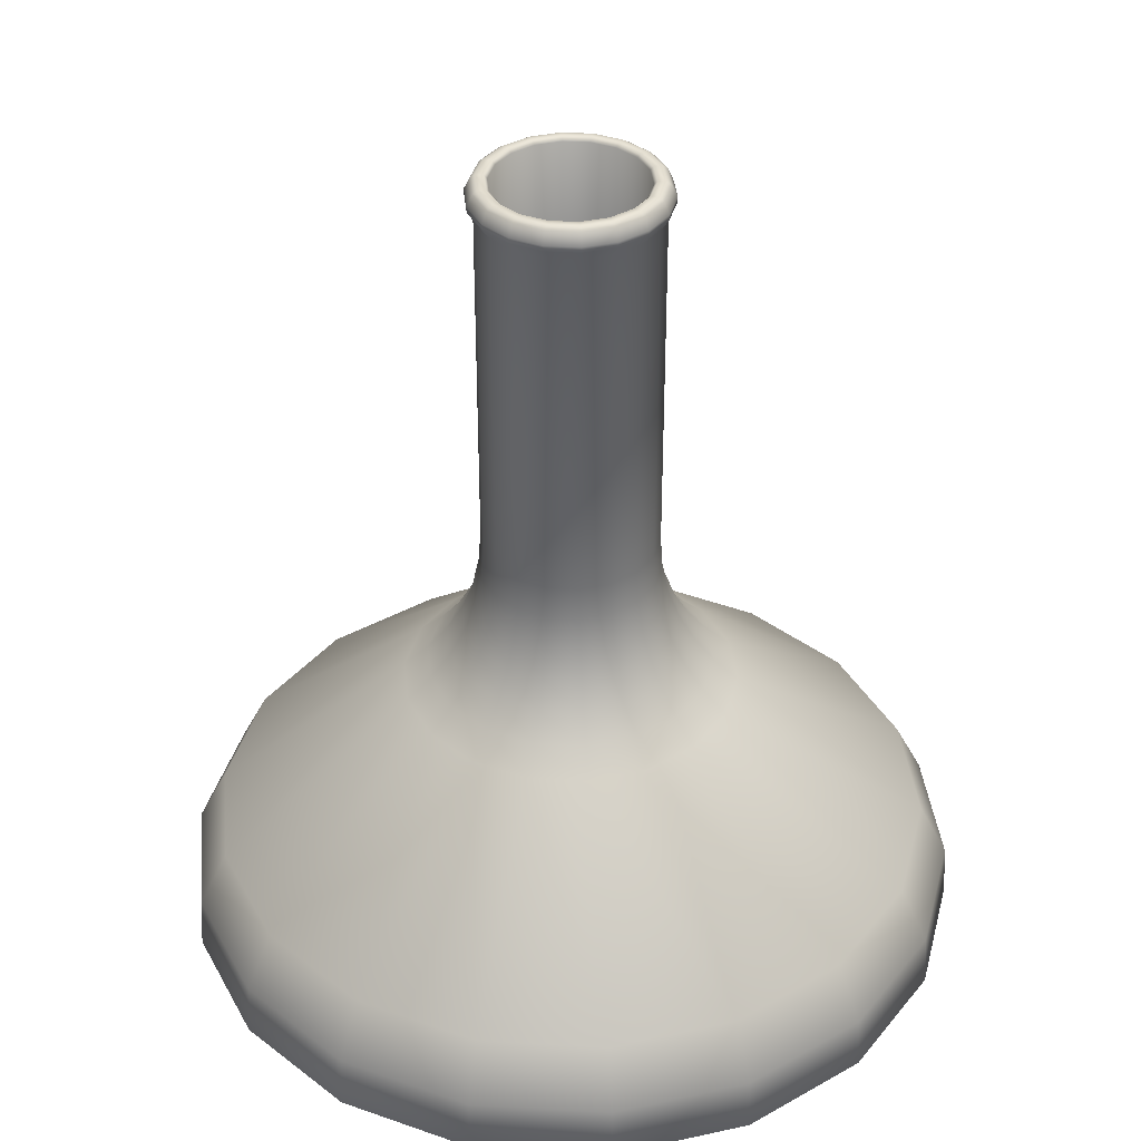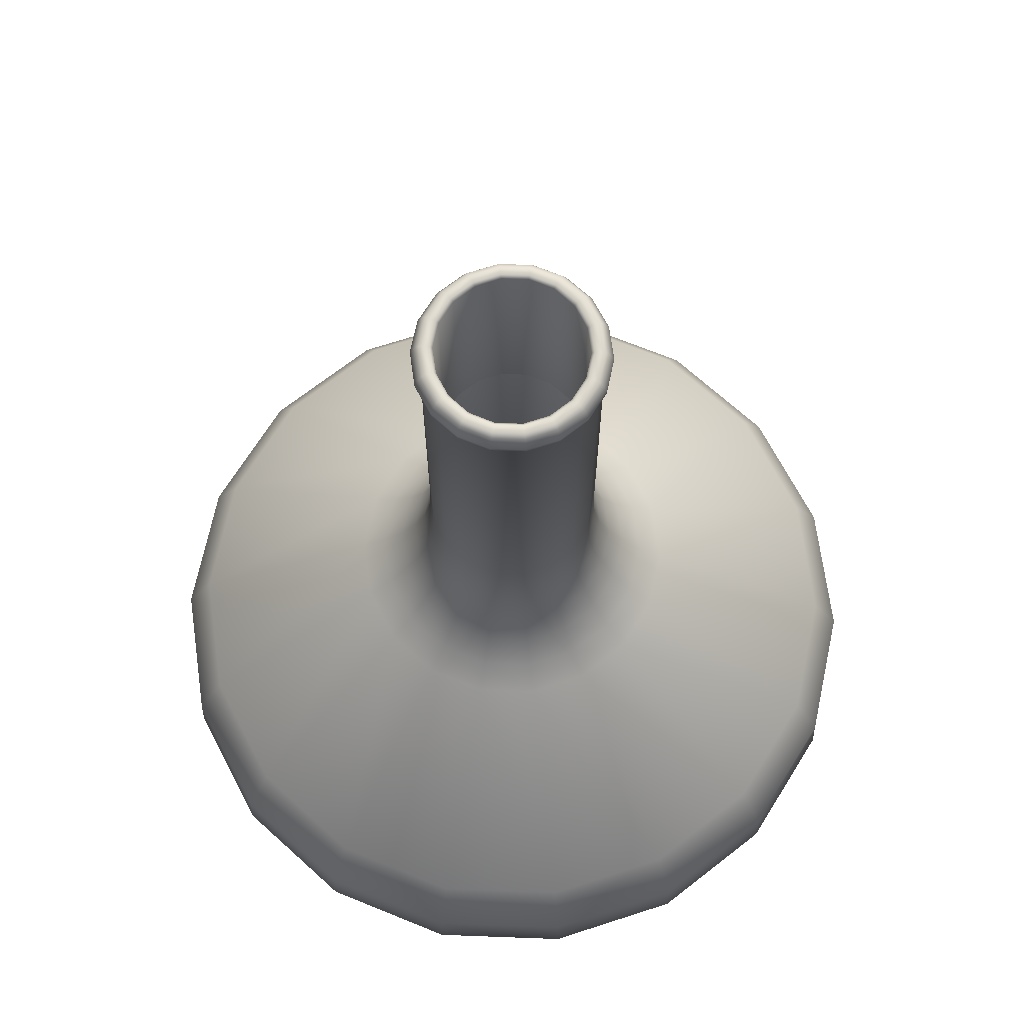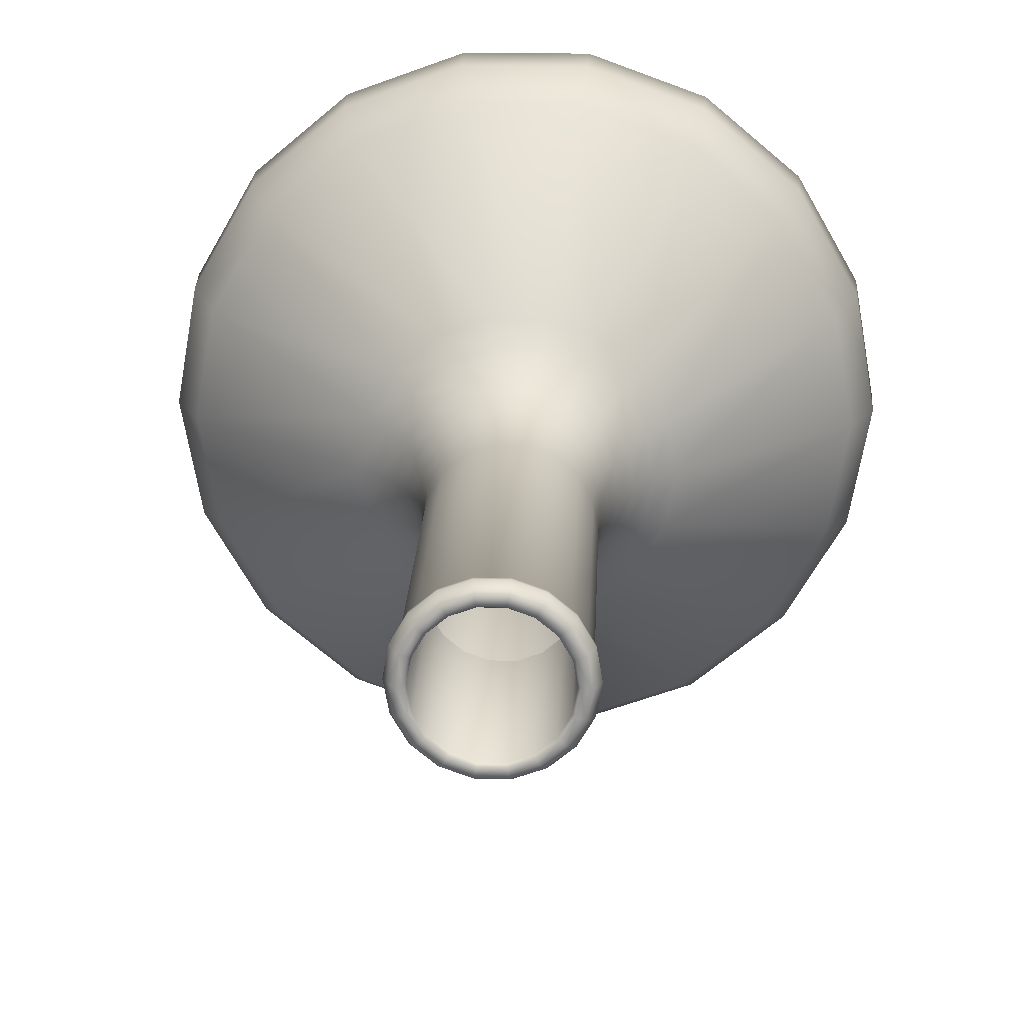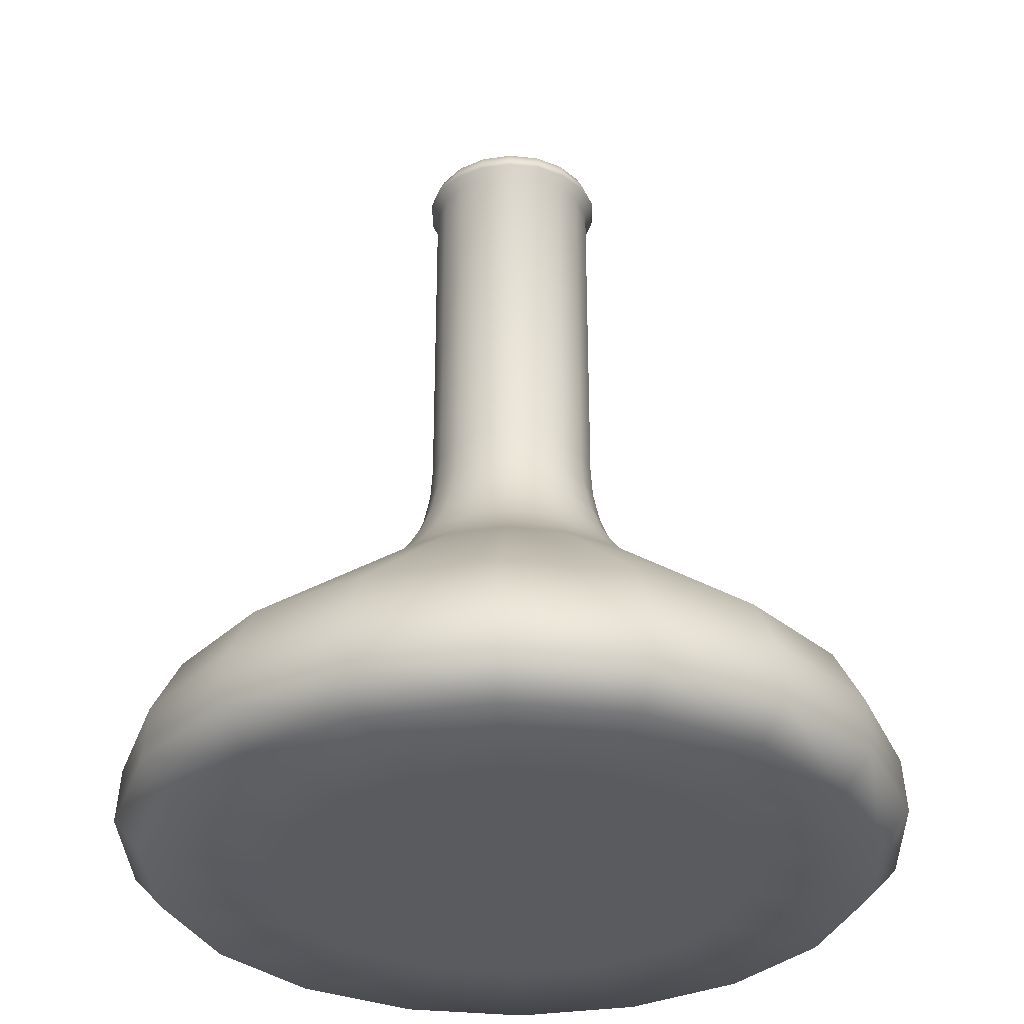
<metadata>
{"format":"obj","ext":"obj","renderer":"f3d","projection":"perspective","resolution":1024,"background":"white","views":[{"elev":37.1,"azim":-135.8,"up":"+Y"},{"elev":69.7,"azim":42.1,"up":"+Y"},{"elev":20.3,"azim":-177.7,"up":"+Z"},{"elev":-33.0,"azim":-88.3,"up":"+Y"}]}
</metadata>
<code>
v 27.01 -26.44 -9.832
v 12.49 -13.69 -4.548
v 13.3 -13.69 -3.9e-05
v 28.75 -26.44 -3.9e-05
v 22.02 -26.44 -18.48
v 10.19 -13.69 -8.547
v 14.37 -26.44 -24.89
v 6.648 -13.69 -11.52
v 4.992 -26.44 -28.31
v 2.309 -13.69 -13.09
v -4.992 -26.44 -28.31
v -2.309 -13.69 -13.09
v -14.37 -26.44 -24.89
v -6.648 -13.69 -11.52
v -22.02 -26.44 -18.48
v -10.19 -13.69 -8.547
v -27.01 -26.44 -9.832
v -12.49 -13.69 -4.548
v -28.75 -26.44 -4.3e-05
v -13.3 -13.69 -3.9e-05
v -27.01 -26.44 9.832
v -12.49 -13.69 4.548
v -22.02 -26.44 18.48
v -10.19 -13.69 8.547
v -14.37 -26.44 24.89
v -6.648 -13.69 11.52
v -4.992 -26.44 28.31
v -2.309 -13.69 13.09
v 4.992 -26.44 28.31
v 2.309 -13.69 13.09
v 14.37 -26.44 24.89
v 6.648 -13.69 11.52
v 22.02 -26.44 18.48
v 10.19 -13.69 8.547
v 27.01 -26.44 9.832
v 12.49 -13.69 4.548
v 6.524 28.28 -2.375
v 6.943 28.28 -3.7e-05
v 6.943 -0.2037 -3.8e-05
v 6.524 -0.2037 -2.375
v 5.318 28.28 -4.463
v 5.318 -0.2037 -4.463
v 3.471 28.28 -6.012
v 3.471 -0.2037 -6.012
v 1.206 28.28 -6.837
v 1.206 -0.2037 -6.837
v -1.206 28.28 -6.837
v -1.206 -0.2037 -6.837
v -3.471 28.28 -6.012
v -3.471 -0.2037 -6.012
v -5.318 28.28 -4.463
v -5.318 -0.2037 -4.463
v -6.524 28.28 -2.375
v -6.524 -0.2037 -2.375
v -6.942 28.28 -3.7e-05
v -6.942 -0.2037 -3.8e-05
v -6.524 28.28 2.374
v -6.524 -0.2037 2.374
v -5.318 28.28 4.463
v -5.318 -0.2037 4.463
v -3.471 28.28 6.012
v -3.471 -0.2037 6.012
v -1.206 28.28 6.837
v -1.206 -0.2037 6.837
v 1.206 28.28 6.837
v 1.206 -0.2037 6.837
v 3.471 28.28 6.012
v 3.471 -0.2037 6.012
v 5.318 28.28 4.463
v 5.318 -0.2037 4.463
v 6.524 28.28 2.374
v 6.524 -0.2037 2.374
v 31.06 -30.97 -4e-05
v 31.34 -35.35 -4e-05
v 29.45 -35.35 -10.72
v 29.19 -30.97 -10.62
v 24.01 -35.35 -20.14
v 23.79 -30.97 -19.97
v 15.67 -35.35 -27.14
v 15.53 -30.97 -26.9
v 5.442 -35.35 -30.86
v 5.394 -30.97 -30.59
v -5.442 -35.35 -30.86
v -5.394 -30.97 -30.59
v -15.67 -35.35 -27.14
v -15.53 -30.97 -26.9
v -24.01 -35.35 -20.14
v -23.79 -30.97 -19.97
v -29.45 -35.35 -10.72
v -29.19 -30.97 -10.62
v -31.34 -35.35 -4.4e-05
v -31.06 -30.97 -4.3e-05
v -29.45 -35.35 10.72
v -29.19 -30.97 10.62
v -24.01 -35.35 20.14
v -23.79 -30.97 19.97
v -15.67 -35.35 27.14
v -15.53 -30.97 26.9
v -5.442 -35.35 30.86
v -5.394 -30.97 30.59
v 5.442 -35.35 30.86
v 5.394 -30.97 30.59
v 15.67 -35.35 27.14
v 15.53 -30.97 26.9
v 24.01 -35.35 20.14
v 23.79 -30.97 19.97
v 29.45 -35.35 10.72
v 29.19 -30.97 10.62
v 27.01 -38.12 -9.83
v 28.74 -38.12 -4e-05
v 18.94 -38.12 -4e-05
v 17.8 -38.12 -6.478
v 22.02 -38.12 -18.47
v 14.51 -38.12 -12.17
v 14.37 -38.12 -24.89
v 9.47 -38.12 -16.4
v 4.991 -38.12 -28.31
v 3.289 -38.12 -18.65
v -4.991 -38.12 -28.31
v -3.289 -38.12 -18.65
v -14.37 -38.12 -24.89
v -9.47 -38.12 -16.4
v -22.02 -38.12 -18.47
v -14.51 -38.12 -12.17
v -27.01 -38.12 -9.83
v -17.8 -38.12 -6.478
v -28.74 -38.12 -4.4e-05
v -18.94 -38.12 -4.4e-05
v -27.01 -38.12 9.83
v -17.8 -38.12 6.478
v -22.02 -38.12 18.47
v -14.51 -38.12 12.17
v -14.37 -38.12 24.89
v -9.47 -38.12 16.4
v -4.991 -38.12 28.31
v -3.289 -38.12 18.65
v 4.991 -38.12 28.31
v 3.289 -38.12 18.65
v 14.37 -38.12 24.89
v 9.47 -38.12 16.4
v 22.02 -38.12 18.47
v 14.51 -38.12 12.17
v 27.01 -38.12 9.83
v 17.8 -38.12 6.478
v 6e-06 -38.12 -4e-05
v 11.35 -11.85 -3.9e-05
v 10.67 -11.85 -3.884
v 8.698 -11.85 -7.299
v 5.677 -11.85 -9.834
v 1.972 -11.85 -11.18
v -1.972 -11.85 -11.18
v -5.677 -11.85 -9.834
v -8.698 -11.85 -7.299
v -10.67 -11.85 -3.884
v -11.35 -11.85 -3.9e-05
v -10.67 -11.85 3.884
v -8.698 -11.85 7.299
v -5.677 -11.85 9.834
v -1.972 -11.85 11.18
v 1.972 -11.85 11.18
v 5.677 -11.85 9.834
v 8.698 -11.85 7.299
v 10.67 -11.85 3.884
v 9.766 -9.857 -3.9e-05
v 9.177 -9.857 -3.34
v 8.531 -7.693 -3.8e-05
v 8.017 -7.693 -2.918
v 7.648 -5.363 -3.8e-05
v 7.187 -5.363 -2.616
v 7.119 -2.867 -3.8e-05
v 6.69 -2.867 -2.435
v 7.482 -9.857 -6.278
v 6.535 -7.693 -5.484
v 5.859 -5.363 -4.916
v 5.453 -2.867 -4.576
v 4.883 -9.857 -8.458
v 4.266 -7.693 -7.388
v 3.824 -5.363 -6.624
v 3.56 -2.867 -6.165
v 1.696 -9.857 -9.618
v 1.481 -7.693 -8.401
v 1.328 -5.363 -7.532
v 1.236 -2.867 -7.011
v -1.696 -9.857 -9.618
v -1.481 -7.693 -8.401
v -1.328 -5.363 -7.532
v -1.236 -2.867 -7.011
v -4.883 -9.857 -8.458
v -4.265 -7.693 -7.388
v -3.824 -5.363 -6.624
v -3.559 -2.867 -6.165
v -7.482 -9.857 -6.278
v -6.535 -7.693 -5.484
v -5.859 -5.363 -4.916
v -5.453 -2.867 -4.576
v -9.177 -9.857 -3.34
v -8.016 -7.693 -2.918
v -7.187 -5.363 -2.616
v -6.69 -2.867 -2.435
v -9.766 -9.857 -3.9e-05
v -8.531 -7.693 -3.8e-05
v -7.648 -5.363 -3.8e-05
v -7.119 -2.867 -3.8e-05
v -9.177 -9.857 3.34
v -8.016 -7.693 2.918
v -7.187 -5.363 2.616
v -6.69 -2.867 2.435
v -7.482 -9.857 6.278
v -6.535 -7.693 5.484
v -5.859 -5.363 4.916
v -5.453 -2.867 4.576
v -4.883 -9.857 8.458
v -4.265 -7.693 7.388
v -3.824 -5.363 6.624
v -3.559 -2.867 6.165
v -1.696 -9.857 9.618
v -1.481 -7.693 8.401
v -1.328 -5.363 7.532
v -1.236 -2.867 7.011
v 1.696 -9.857 9.618
v 1.481 -7.693 8.401
v 1.328 -5.363 7.532
v 1.236 -2.867 7.011
v 4.883 -9.857 8.458
v 4.265 -7.693 7.388
v 3.824 -5.363 6.624
v 3.56 -2.867 6.165
v 7.482 -9.857 6.278
v 6.535 -7.693 5.484
v 5.859 -5.363 4.916
v 5.453 -2.867 4.576
v 9.177 -9.857 3.34
v 8.017 -7.693 2.918
v 7.187 -5.363 2.616
v 6.69 -2.867 2.435
v 7.073 29.17 -2.575
v 7.527 29.17 -3.7e-05
v 5.766 29.17 -4.838
v 3.764 29.17 -6.519
v 1.307 29.17 -7.413
v -1.307 29.17 -7.413
v -3.764 29.17 -6.519
v -5.766 29.17 -4.838
v -7.073 29.17 -2.575
v -7.527 29.17 -3.7e-05
v -7.073 29.17 2.574
v -5.766 29.17 4.838
v -3.764 29.17 6.519
v -1.307 29.17 7.413
v 1.307 29.17 7.413
v 3.764 29.17 6.519
v 5.766 29.17 4.838
v 7.073 29.17 2.574
v 7.557 29.62 -3.7e-05
v 7.102 29.62 -2.585
v 6.678 30.56 -2.431
v 7.106 30.56 -3.7e-05
v 5.789 29.62 -4.858
v 5.444 30.56 -4.568
v 3.779 29.62 -6.545
v 3.553 30.56 -6.154
v 1.312 29.62 -7.443
v 1.234 30.56 -6.998
v -1.312 29.62 -7.443
v -1.234 30.56 -6.998
v -3.779 29.62 -6.545
v -3.553 30.56 -6.154
v -5.789 29.62 -4.858
v -5.444 30.56 -4.568
v -7.102 29.62 -2.585
v -6.678 30.56 -2.431
v -7.557 29.62 -3.7e-05
v -7.106 30.56 -3.7e-05
v -7.102 29.62 2.585
v -6.678 30.56 2.43
v -5.789 29.62 4.858
v -5.444 30.56 4.568
v -3.779 29.62 6.545
v -3.553 30.56 6.154
v -1.312 29.62 7.442
v -1.234 30.56 6.998
v 1.312 29.62 7.442
v 1.234 30.56 6.998
v 3.779 29.62 6.545
v 3.553 30.56 6.154
v 5.789 29.62 4.858
v 5.444 30.56 4.568
v 7.102 29.62 2.585
v 6.678 30.56 2.43
v 6.734 30.79 -3.7e-05
v 6.328 30.79 -2.303
v 5.75 30.79 -2.093
v 6.119 30.79 -3.7e-05
v 5.158 30.79 -4.328
v 4.688 30.79 -3.933
v 3.367 30.79 -5.832
v 3.06 30.79 -5.3
v 1.169 30.79 -6.632
v 1.063 30.79 -6.026
v -1.169 30.79 -6.632
v -1.063 30.79 -6.026
v -3.367 30.79 -5.832
v -3.06 30.79 -5.3
v -5.158 30.79 -4.328
v -4.688 30.79 -3.933
v -6.328 30.79 -2.303
v -5.75 30.79 -2.093
v -6.734 30.79 -3.7e-05
v -6.119 30.79 -3.7e-05
v -6.328 30.79 2.303
v -5.75 30.79 2.093
v -5.158 30.79 4.328
v -4.688 30.79 3.933
v -3.367 30.79 5.832
v -3.06 30.79 5.299
v -1.169 30.79 6.631
v -1.063 30.79 6.026
v 1.169 30.79 6.631
v 1.063 30.79 6.026
v 3.367 30.79 5.832
v 3.06 30.79 5.299
v 5.158 30.79 4.328
v 4.688 30.79 3.933
v 6.328 30.79 2.303
v 5.75 30.79 2.093
v 5.86 30.53 -3.7e-05
v 5.506 30.53 -2.004
v 5.506 12.88 -2.004
v 5.86 12.88 -3.8e-05
v 4.489 30.53 -3.767
v 4.489 12.88 -3.767
v 2.93 30.53 -5.075
v 2.93 12.88 -5.075
v 1.018 30.53 -5.771
v 1.018 12.88 -5.771
v -1.018 30.53 -5.771
v -1.018 12.88 -5.771
v -2.93 30.53 -5.075
v -2.93 12.88 -5.075
v -4.489 30.53 -3.767
v -4.489 12.88 -3.767
v -5.506 30.53 -2.004
v -5.506 12.88 -2.004
v -5.86 30.53 -3.7e-05
v -5.86 12.88 -3.8e-05
v -5.506 30.53 2.004
v -5.506 12.88 2.004
v -4.489 30.53 3.766
v -4.489 12.88 3.766
v -2.93 30.53 5.075
v -2.93 12.88 5.075
v -1.018 30.53 5.771
v -1.018 12.88 5.771
v 1.018 30.53 5.771
v 1.018 12.88 5.771
v 2.93 30.53 5.075
v 2.93 12.88 5.075
v 4.489 30.53 3.766
v 4.489 12.88 3.766
v 5.506 30.53 2.004
v 5.506 12.88 2.004
f 1 2 3 4
f 5 6 2 1
f 7 8 6 5
f 9 10 8 7
f 11 12 10 9
f 13 14 12 11
f 15 16 14 13
f 17 18 16 15
f 19 20 18 17
f 21 22 20 19
f 23 24 22 21
f 25 26 24 23
f 27 28 26 25
f 29 30 28 27
f 31 32 30 29
f 33 34 32 31
f 35 36 34 33
f 4 3 36 35
f 37 38 39 40
f 41 37 40 42
f 43 41 42 44
f 45 43 44 46
f 47 45 46 48
f 49 47 48 50
f 51 49 50 52
f 53 51 52 54
f 55 53 54 56
f 57 55 56 58
f 59 57 58 60
f 61 59 60 62
f 63 61 62 64
f 65 63 64 66
f 67 65 66 68
f 69 67 68 70
f 71 69 70 72
f 38 71 72 39
f 73 74 75 76
f 76 75 77 78
f 78 77 79 80
f 80 79 81 82
f 82 81 83 84
f 84 83 85 86
f 86 85 87 88
f 88 87 89 90
f 90 89 91 92
f 92 91 93 94
f 94 93 95 96
f 96 95 97 98
f 98 97 99 100
f 100 99 101 102
f 102 101 103 104
f 104 103 105 106
f 106 105 107 108
f 108 107 74 73
f 109 110 111 112
f 113 109 112 114
f 115 113 114 116
f 117 115 116 118
f 119 117 118 120
f 121 119 120 122
f 123 121 122 124
f 125 123 124 126
f 127 125 126 128
f 129 127 128 130
f 131 129 130 132
f 133 131 132 134
f 135 133 134 136
f 137 135 136 138
f 139 137 138 140
f 141 139 140 142
f 143 141 142 144
f 110 143 144 111
f 112 111 145
f 114 112 145
f 116 114 145
f 118 116 145
f 120 118 145
f 122 120 145
f 124 122 145
f 126 124 145
f 128 126 145
f 130 128 145
f 132 130 145
f 134 132 145
f 136 134 145
f 138 136 145
f 140 138 145
f 142 140 145
f 144 142 145
f 111 144 145
f 4 73 76 1
f 1 76 78 5
f 5 78 80 7
f 7 80 82 9
f 9 82 84 11
f 11 84 86 13
f 13 86 88 15
f 15 88 90 17
f 17 90 92 19
f 19 92 94 21
f 21 94 96 23
f 23 96 98 25
f 25 98 100 27
f 27 100 102 29
f 29 102 104 31
f 31 104 106 33
f 33 106 108 35
f 35 108 73 4
f 74 110 109 75
f 75 109 113 77
f 77 113 115 79
f 79 115 117 81
f 81 117 119 83
f 83 119 121 85
f 85 121 123 87
f 87 123 125 89
f 89 125 127 91
f 91 127 129 93
f 93 129 131 95
f 95 131 133 97
f 97 133 135 99
f 99 135 137 101
f 101 137 139 103
f 103 139 141 105
f 105 141 143 107
f 107 143 110 74
f 146 3 2 147
f 147 2 6 148
f 148 6 8 149
f 149 8 10 150
f 150 10 12 151
f 151 12 14 152
f 152 14 16 153
f 153 16 18 154
f 154 18 20 155
f 155 20 22 156
f 156 22 24 157
f 157 24 26 158
f 158 26 28 159
f 159 28 30 160
f 160 30 32 161
f 161 32 34 162
f 162 34 36 163
f 163 36 3 146
f 164 146 147 165
f 166 164 165 167
f 168 166 167 169
f 170 168 169 171
f 39 170 171 40
f 165 147 148 172
f 167 165 172 173
f 169 167 173 174
f 171 169 174 175
f 40 171 175 42
f 172 148 149 176
f 173 172 176 177
f 174 173 177 178
f 175 174 178 179
f 42 175 179 44
f 176 149 150 180
f 177 176 180 181
f 178 177 181 182
f 179 178 182 183
f 44 179 183 46
f 180 150 151 184
f 181 180 184 185
f 182 181 185 186
f 183 182 186 187
f 46 183 187 48
f 184 151 152 188
f 185 184 188 189
f 186 185 189 190
f 187 186 190 191
f 48 187 191 50
f 188 152 153 192
f 189 188 192 193
f 190 189 193 194
f 191 190 194 195
f 50 191 195 52
f 192 153 154 196
f 193 192 196 197
f 194 193 197 198
f 195 194 198 199
f 52 195 199 54
f 196 154 155 200
f 197 196 200 201
f 198 197 201 202
f 199 198 202 203
f 54 199 203 56
f 200 155 156 204
f 201 200 204 205
f 202 201 205 206
f 203 202 206 207
f 56 203 207 58
f 204 156 157 208
f 205 204 208 209
f 206 205 209 210
f 207 206 210 211
f 58 207 211 60
f 208 157 158 212
f 209 208 212 213
f 210 209 213 214
f 211 210 214 215
f 60 211 215 62
f 212 158 159 216
f 213 212 216 217
f 214 213 217 218
f 215 214 218 219
f 62 215 219 64
f 216 159 160 220
f 217 216 220 221
f 218 217 221 222
f 219 218 222 223
f 64 219 223 66
f 220 160 161 224
f 221 220 224 225
f 222 221 225 226
f 223 222 226 227
f 66 223 227 68
f 224 161 162 228
f 225 224 228 229
f 226 225 229 230
f 227 226 230 231
f 68 227 231 70
f 228 162 163 232
f 229 228 232 233
f 230 229 233 234
f 231 230 234 235
f 70 231 235 72
f 232 163 146 164
f 233 232 164 166
f 234 233 166 168
f 235 234 168 170
f 72 235 170 39
f 38 37 236 237
f 37 41 238 236
f 41 43 239 238
f 43 45 240 239
f 45 47 241 240
f 47 49 242 241
f 49 51 243 242
f 51 53 244 243
f 53 55 245 244
f 55 57 246 245
f 57 59 247 246
f 59 61 248 247
f 61 63 249 248
f 63 65 250 249
f 65 67 251 250
f 67 69 252 251
f 69 71 253 252
f 71 38 237 253
f 254 255 256 257
f 255 258 259 256
f 258 260 261 259
f 260 262 263 261
f 262 264 265 263
f 264 266 267 265
f 266 268 269 267
f 268 270 271 269
f 270 272 273 271
f 272 274 275 273
f 274 276 277 275
f 276 278 279 277
f 278 280 281 279
f 280 282 283 281
f 282 284 285 283
f 284 286 287 285
f 286 288 289 287
f 288 254 257 289
f 290 291 292 293
f 291 294 295 292
f 294 296 297 295
f 296 298 299 297
f 298 300 301 299
f 300 302 303 301
f 302 304 305 303
f 304 306 307 305
f 306 308 309 307
f 308 310 311 309
f 310 312 313 311
f 312 314 315 313
f 314 316 317 315
f 316 318 319 317
f 318 320 321 319
f 320 322 323 321
f 322 324 325 323
f 324 290 293 325
f 326 327 328 329
f 327 330 331 328
f 330 332 333 331
f 332 334 335 333
f 334 336 337 335
f 336 338 339 337
f 338 340 341 339
f 340 342 343 341
f 342 344 345 343
f 344 346 347 345
f 346 348 349 347
f 348 350 351 349
f 350 352 353 351
f 352 354 355 353
f 354 356 357 355
f 356 358 359 357
f 358 360 361 359
f 360 326 329 361
f 236 255 254 237
f 238 258 255 236
f 239 260 258 238
f 240 262 260 239
f 241 264 262 240
f 242 266 264 241
f 243 268 266 242
f 244 270 268 243
f 245 272 270 244
f 246 274 272 245
f 247 276 274 246
f 248 278 276 247
f 249 280 278 248
f 250 282 280 249
f 251 284 282 250
f 252 286 284 251
f 253 288 286 252
f 237 254 288 253
f 256 291 290 257
f 259 294 291 256
f 261 296 294 259
f 263 298 296 261
f 265 300 298 263
f 267 302 300 265
f 269 304 302 267
f 271 306 304 269
f 273 308 306 271
f 275 310 308 273
f 277 312 310 275
f 279 314 312 277
f 281 316 314 279
f 283 318 316 281
f 285 320 318 283
f 287 322 320 285
f 289 324 322 287
f 257 290 324 289
f 292 327 326 293
f 295 330 327 292
f 297 332 330 295
f 299 334 332 297
f 301 336 334 299
f 303 338 336 301
f 305 340 338 303
f 307 342 340 305
f 309 344 342 307
f 311 346 344 309
f 313 348 346 311
f 315 350 348 313
f 317 352 350 315
f 319 354 352 317
f 321 356 354 319
f 323 358 356 321
f 325 360 358 323
f 293 326 360 325

</code>
